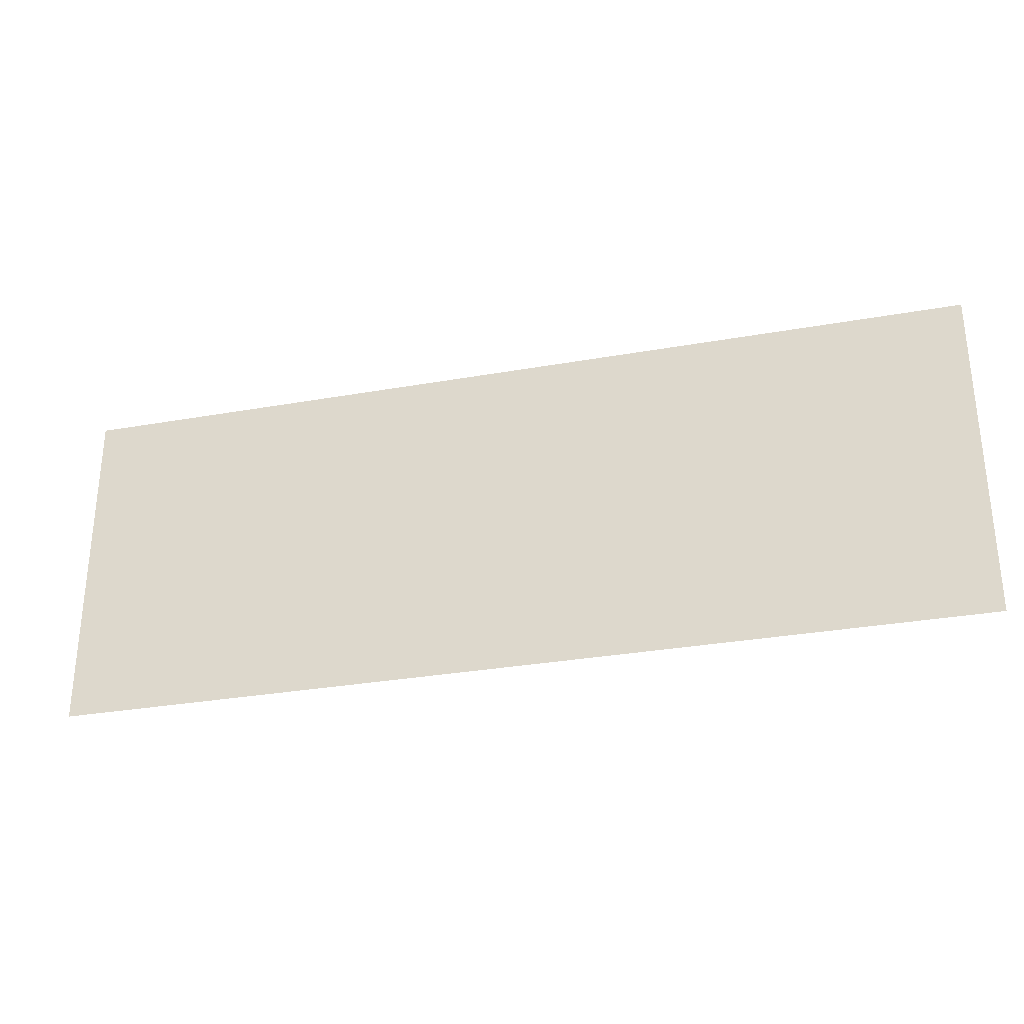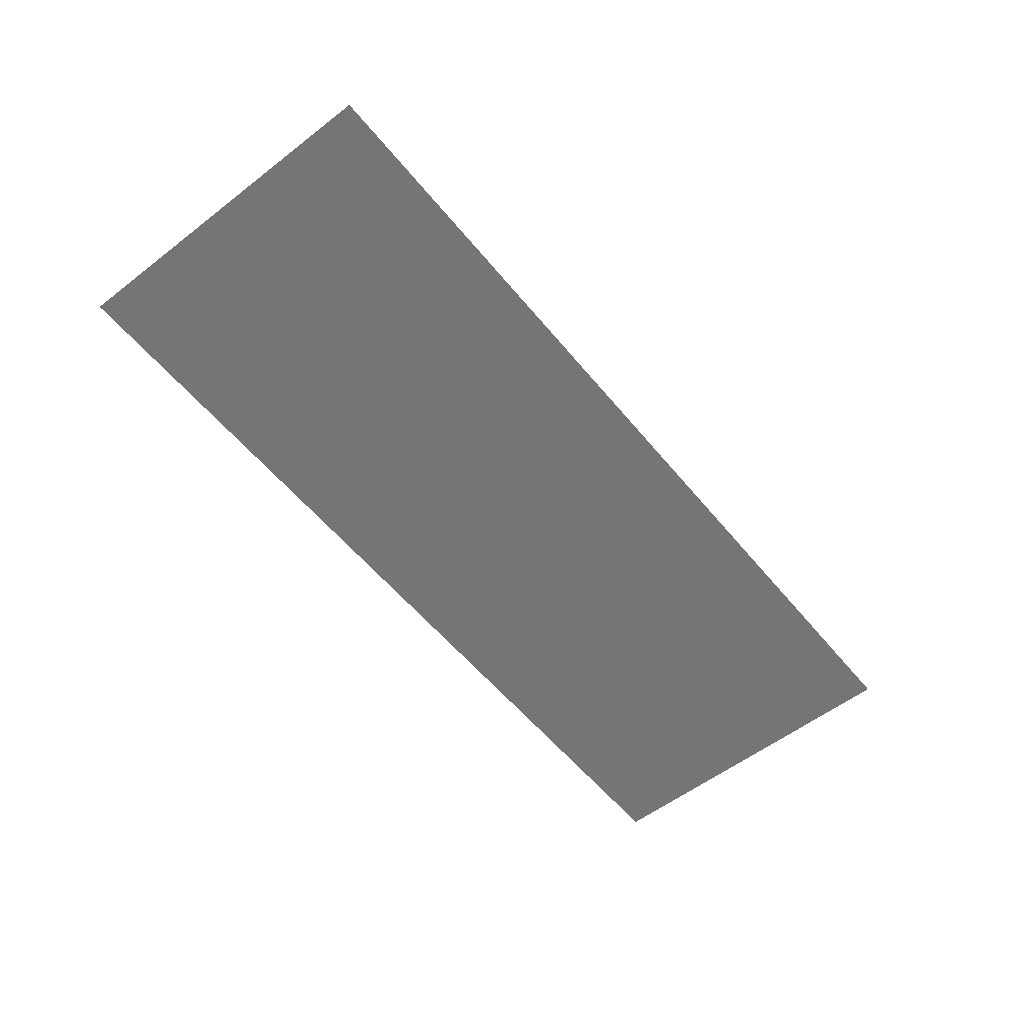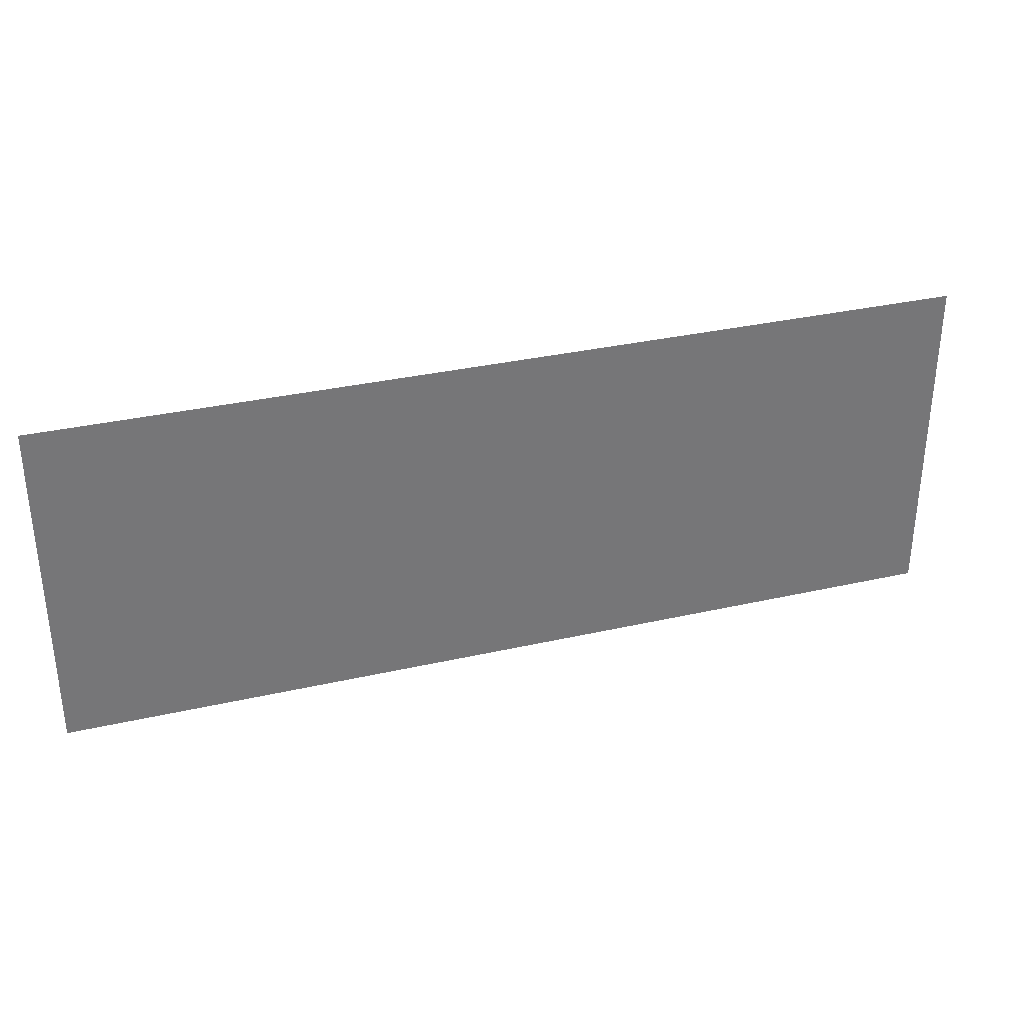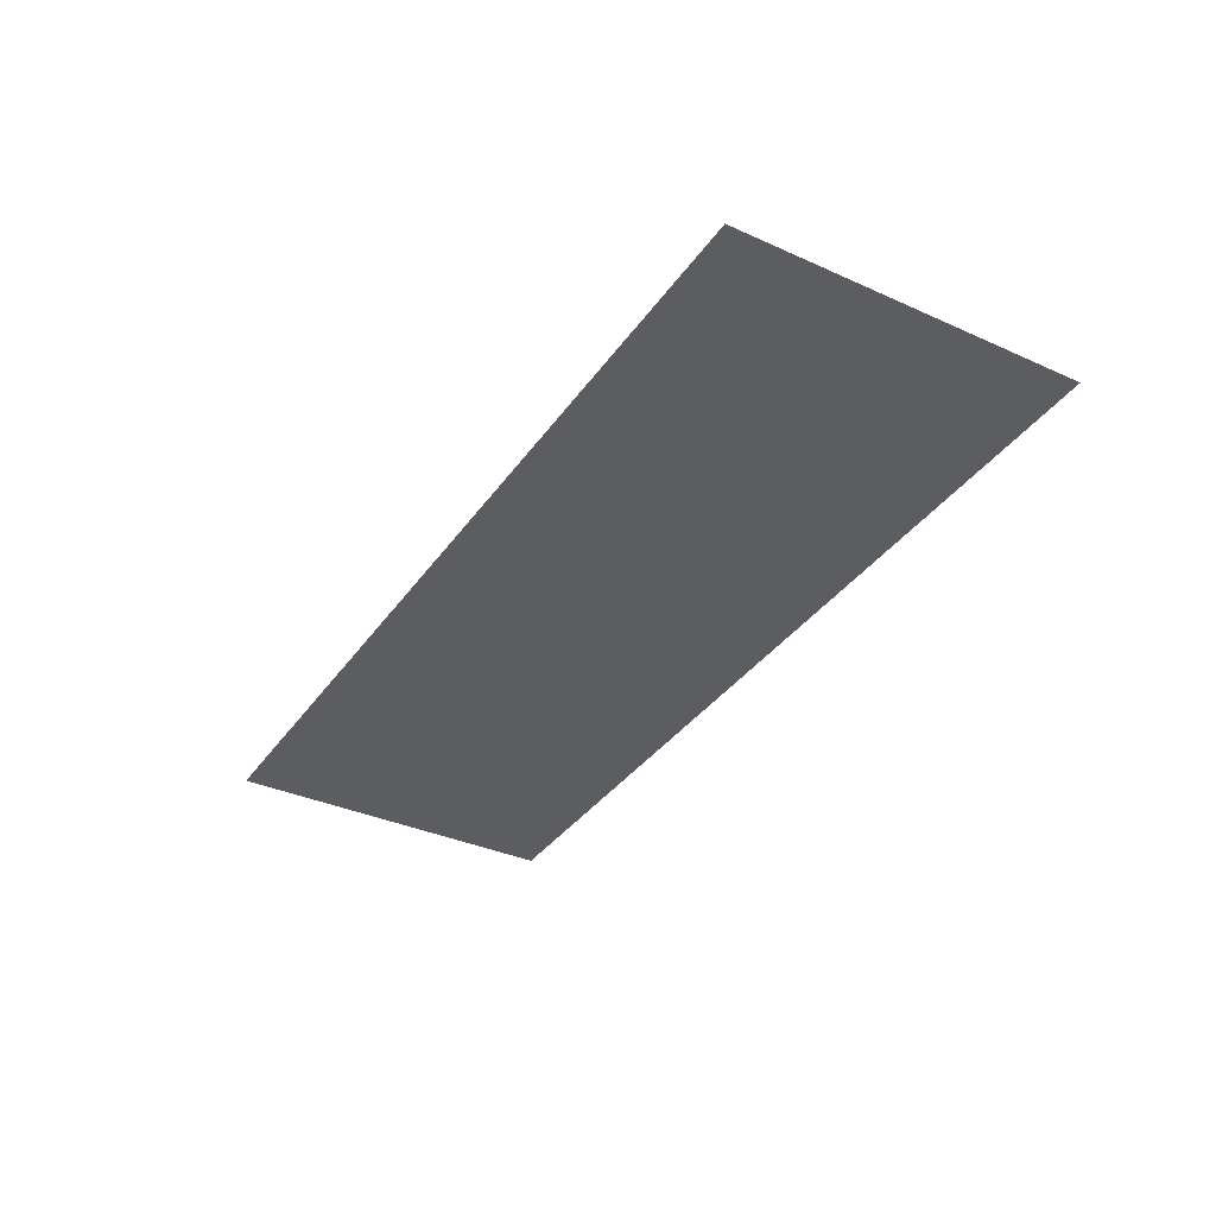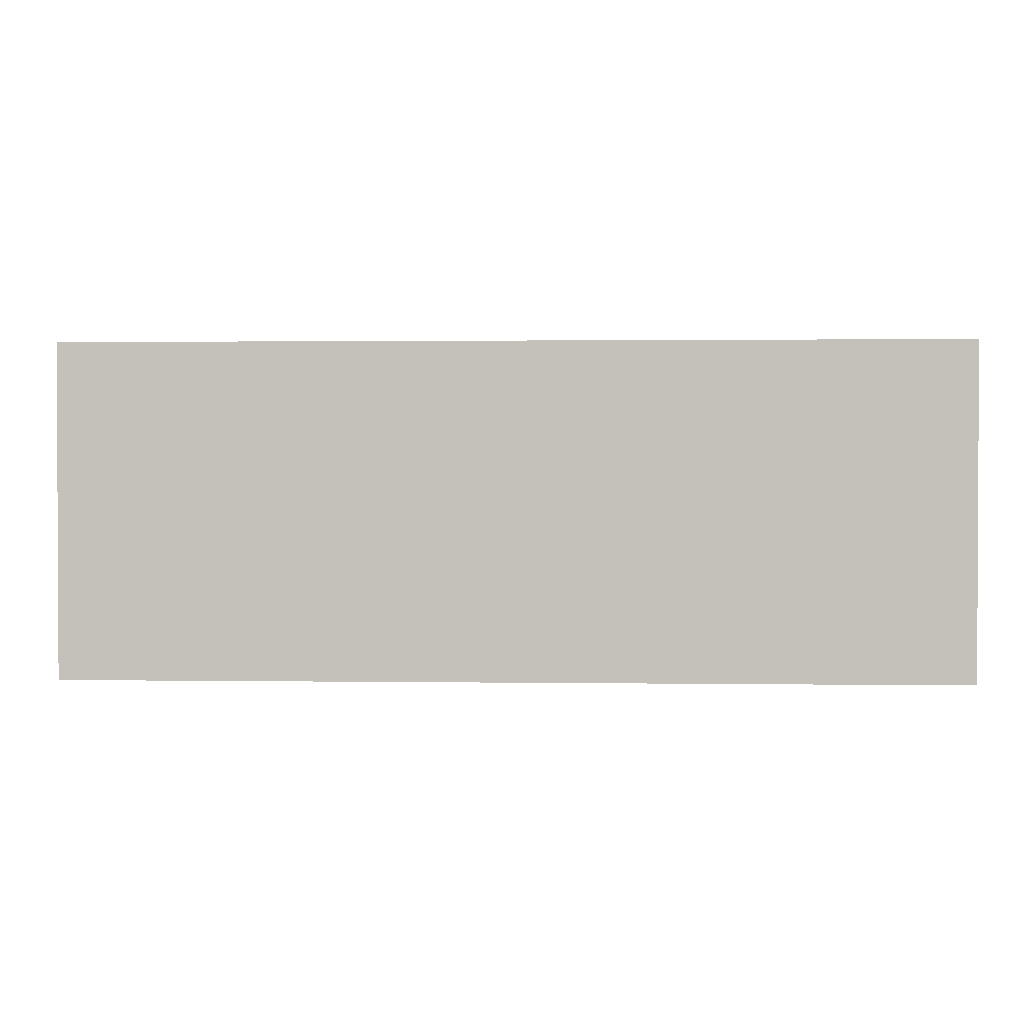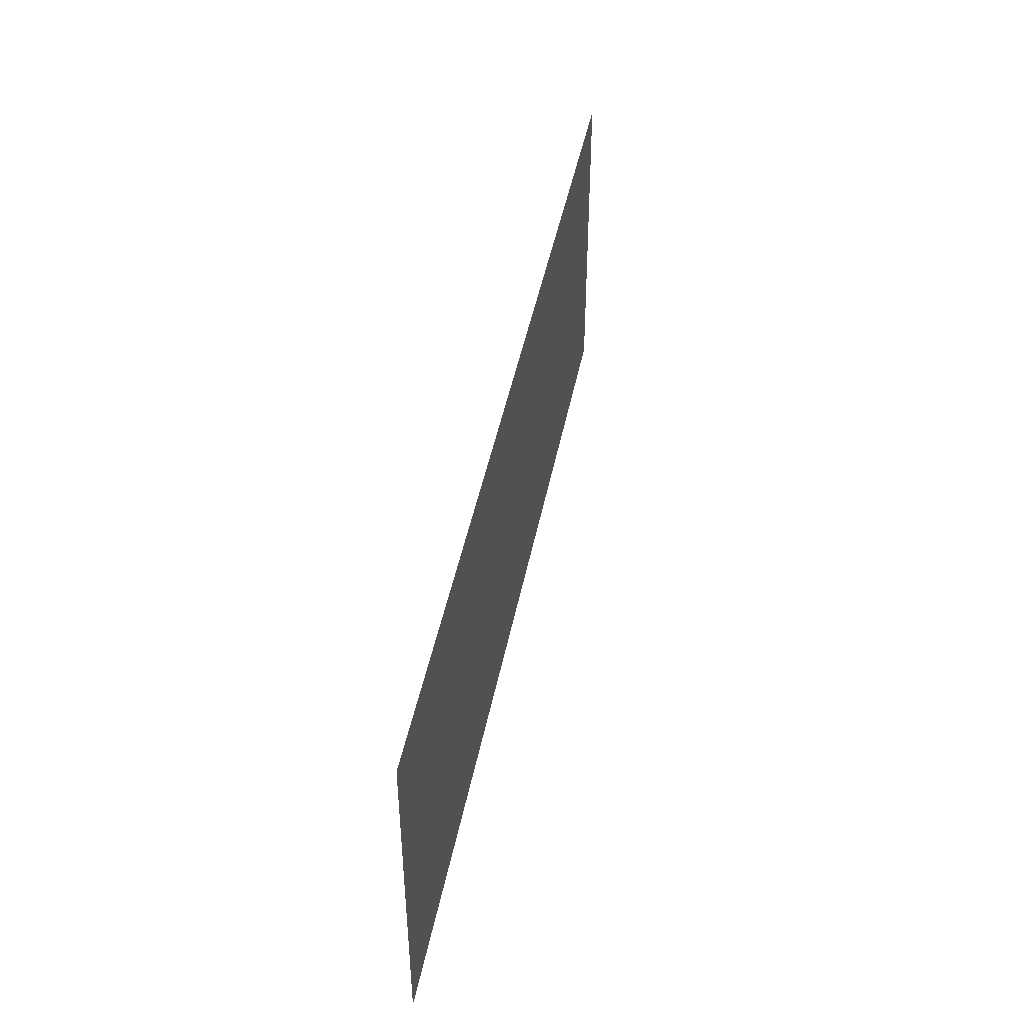
<metadata>
{"format":"obj","ext":"obj","renderer":"f3d","projection":"perspective","resolution":1024,"background":"white","views":[{"elev":-30.4,"azim":-165.5,"up":"+Y"},{"elev":-56.5,"azim":-51.2,"up":"+Z"},{"elev":33.2,"azim":-17.4,"up":"+Y"},{"elev":-35.9,"azim":59.5,"up":"+Z"},{"elev":1.4,"azim":-177.0,"up":"+Y"},{"elev":45.1,"azim":101.1,"up":"+Y"}]}
</metadata>
<code>
g default
v 0 0 0
v 0 0 260
v 0 280 0
v 0 280 260
v 205 280 0
v 205 280 260
v 205 340 0
v 205 340 260
v 840 340 0
v 840 340 260
v 840 370 0
v 840 370 260
v 1140 370 0
v 1140 370 260
v 1140 400 0
v 1140 400 260
v 1515 400 0
v 1515 400 260
v 1515 370 0
v 1515 370 260
v 1515 250 0
v 1515 250 260
v 2235 250 0
v 2235 250 260
v 2235 5 0
v 2235 5 260
v 1415 5 0
v 1415 5 260
v 1415 -430 0
v 1415 -430 260
v 1255 -430 0
v 1255 -430 260
v 1255 -180 0
v 1255 -180 260
v 850 -180 0
v 850 -180 260
v 850 20 0
v 850 20 260
v 795 20 0
v 795 20 260
v 795 0 0
v 795 0 260
v 0 0 0
v 0 0 260
v 0 400 0
v 0 -430 0
v 2235 -430 0
v 2235 400 0
v 0 400 260
v 0 -430 260
v 2235 -430 260
v 2235 400 260
g surface0
f 2 1 3 4
g surface1
f 4 3 5 6
g surface2
f 6 5 7 8
g surface3
f 8 7 9 10
g surface4
f 10 9 11 12
g surface5
f 12 11 13 14
g surface6
f 14 13 15 16
g surface7
f 16 15 17 18
g surface8
f 18 17 19 20
f 20 19 21 22
g surface9
f 22 21 23 24
g surface10
f 24 23 25 26
g surface11
f 26 25 27 28
g surface12
f 28 27 29 30
g surface13
f 30 29 31 32
g surface14
f 32 31 33 34
g surface15
f 34 33 35 36
g surface16
f 36 35 37 38
g surface17
f 38 37 39 40
f 40 39 41 42
g surface18
f 42 41 43 44
g surface19
f 45 46 47 48
g surface20
f 49 50 51 52

</code>
